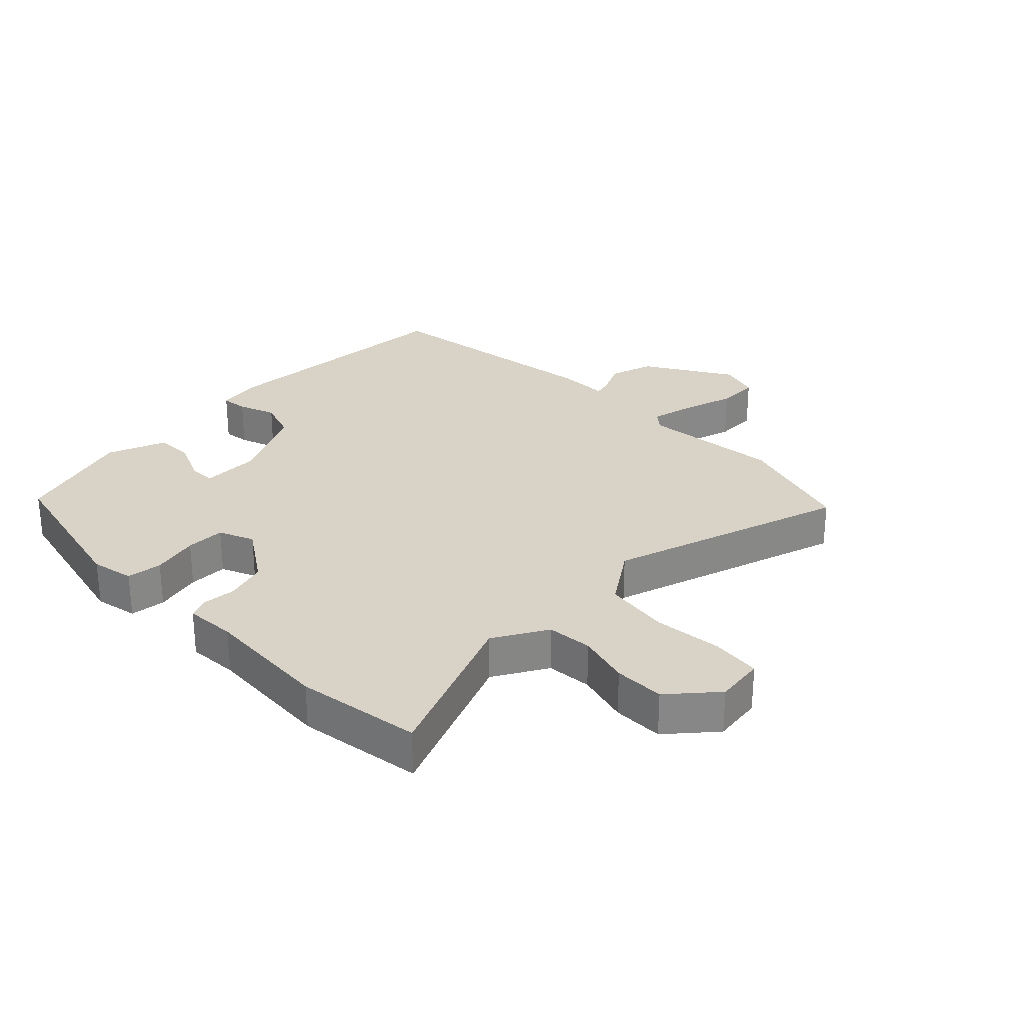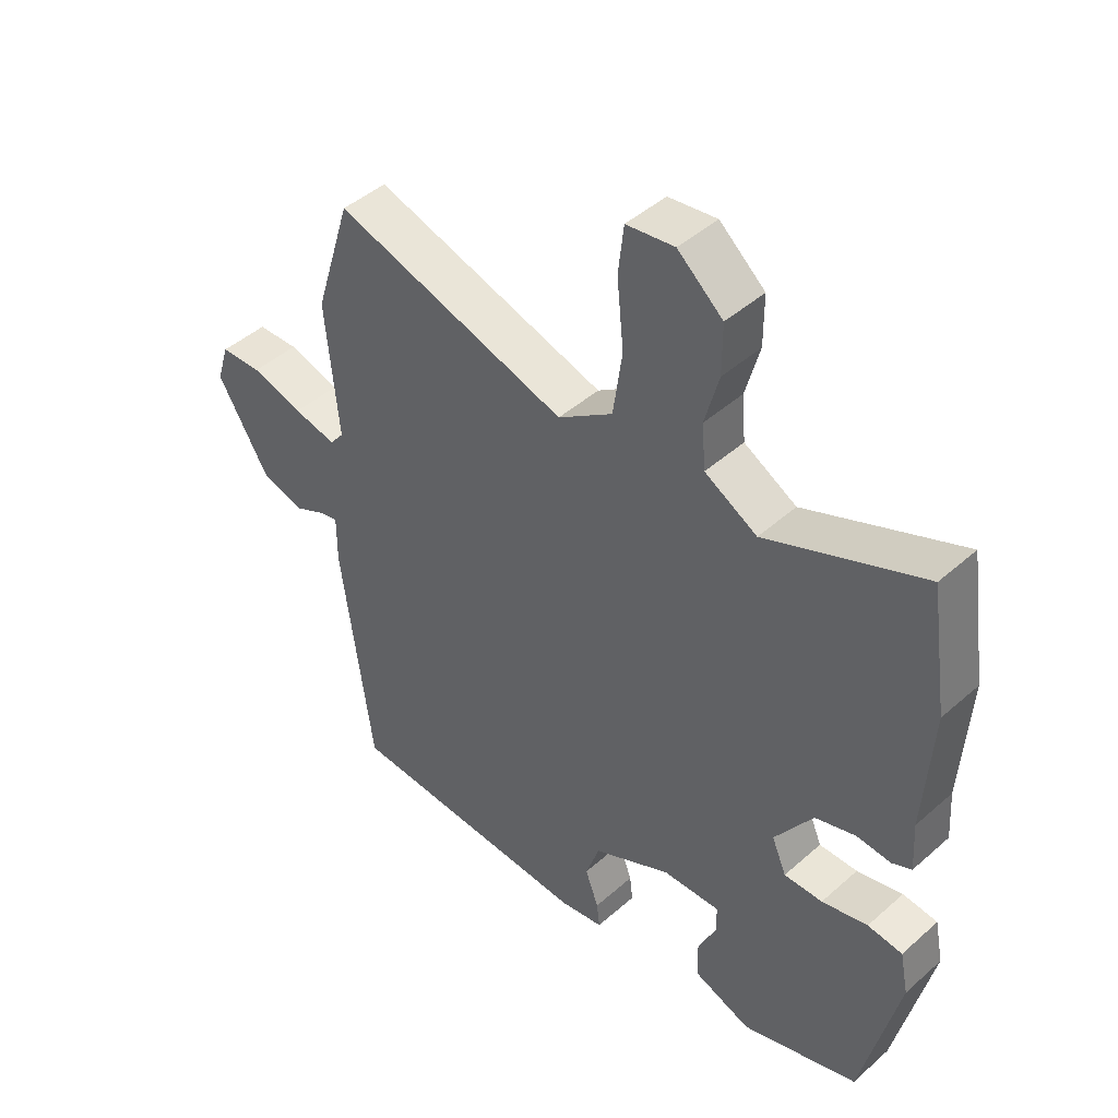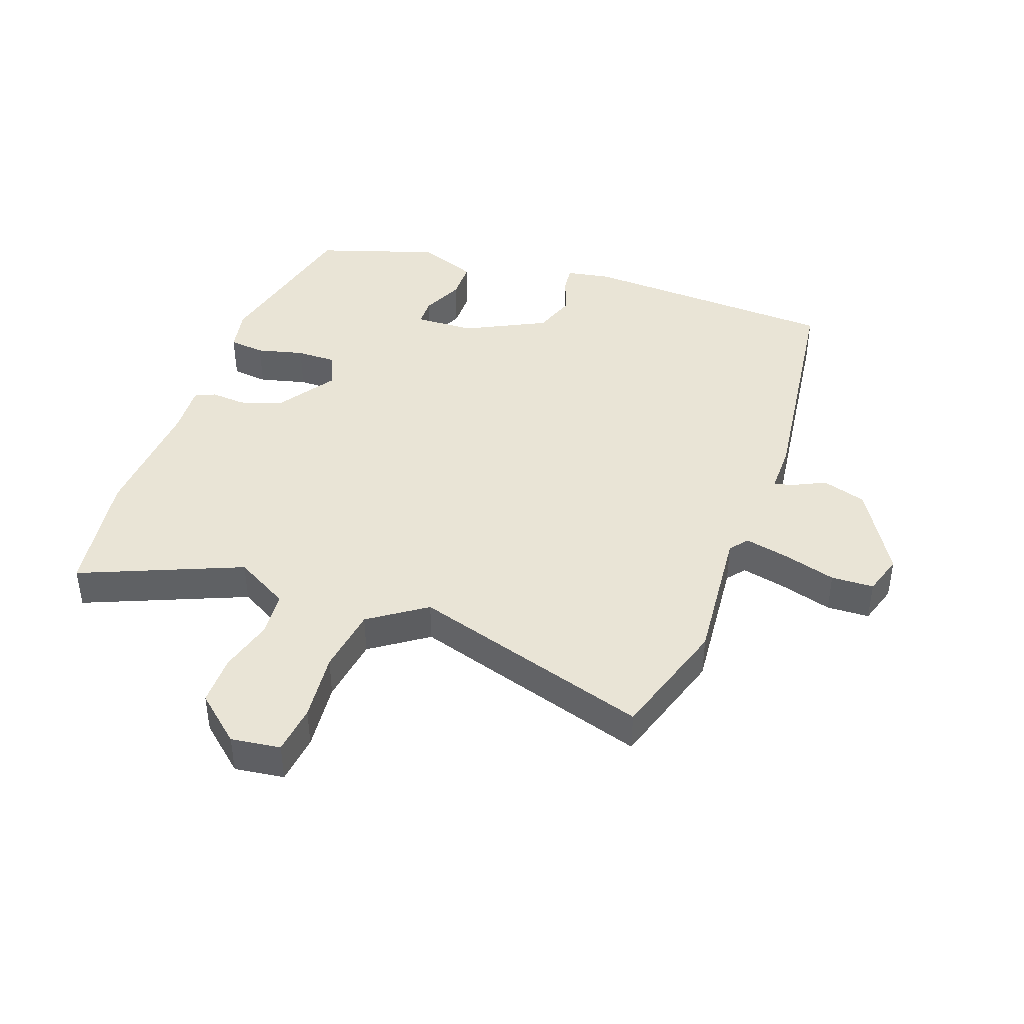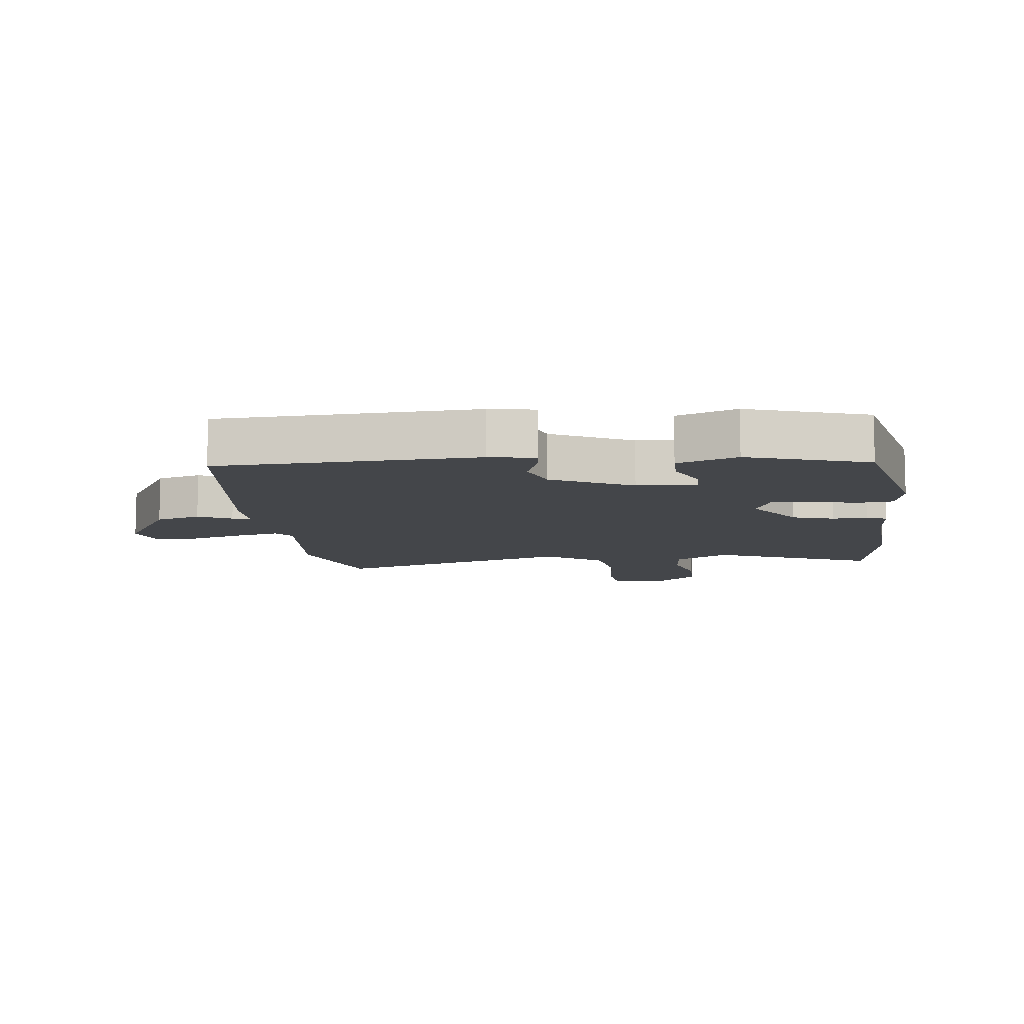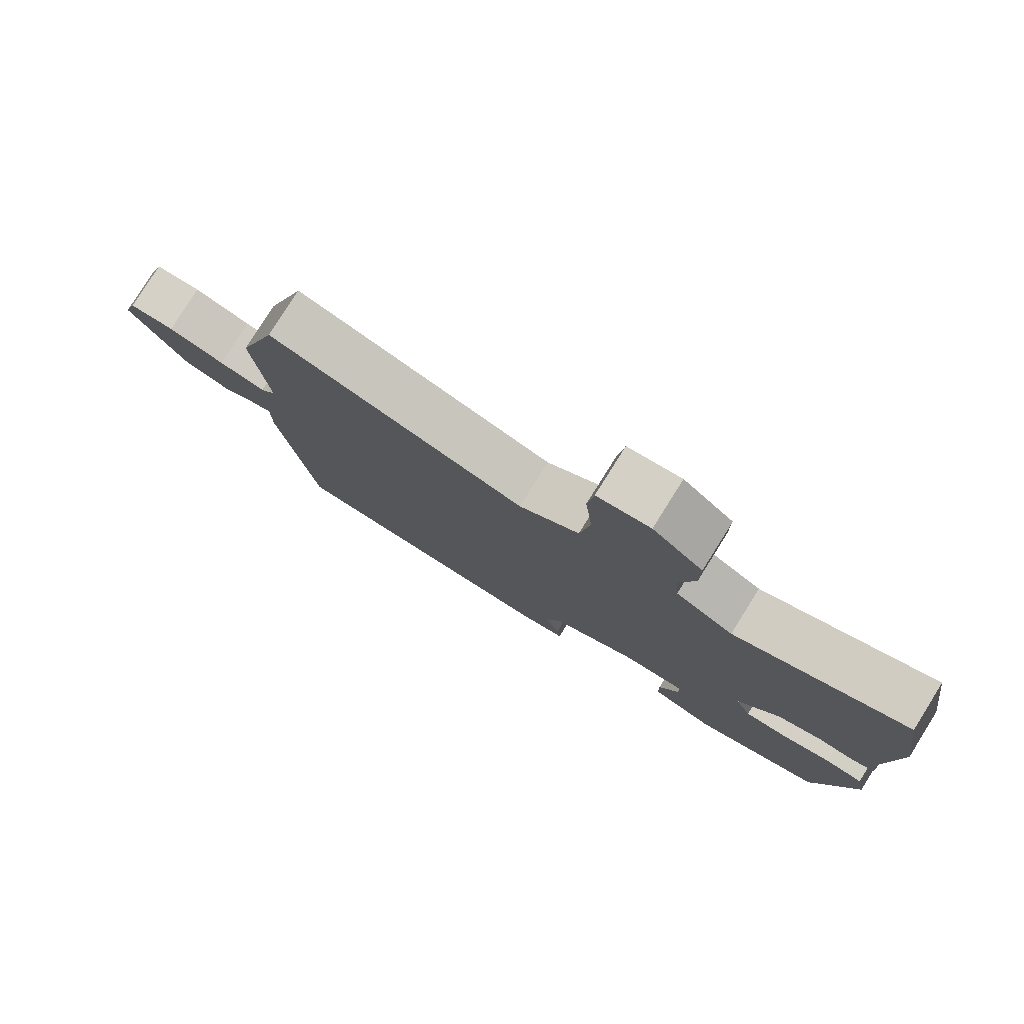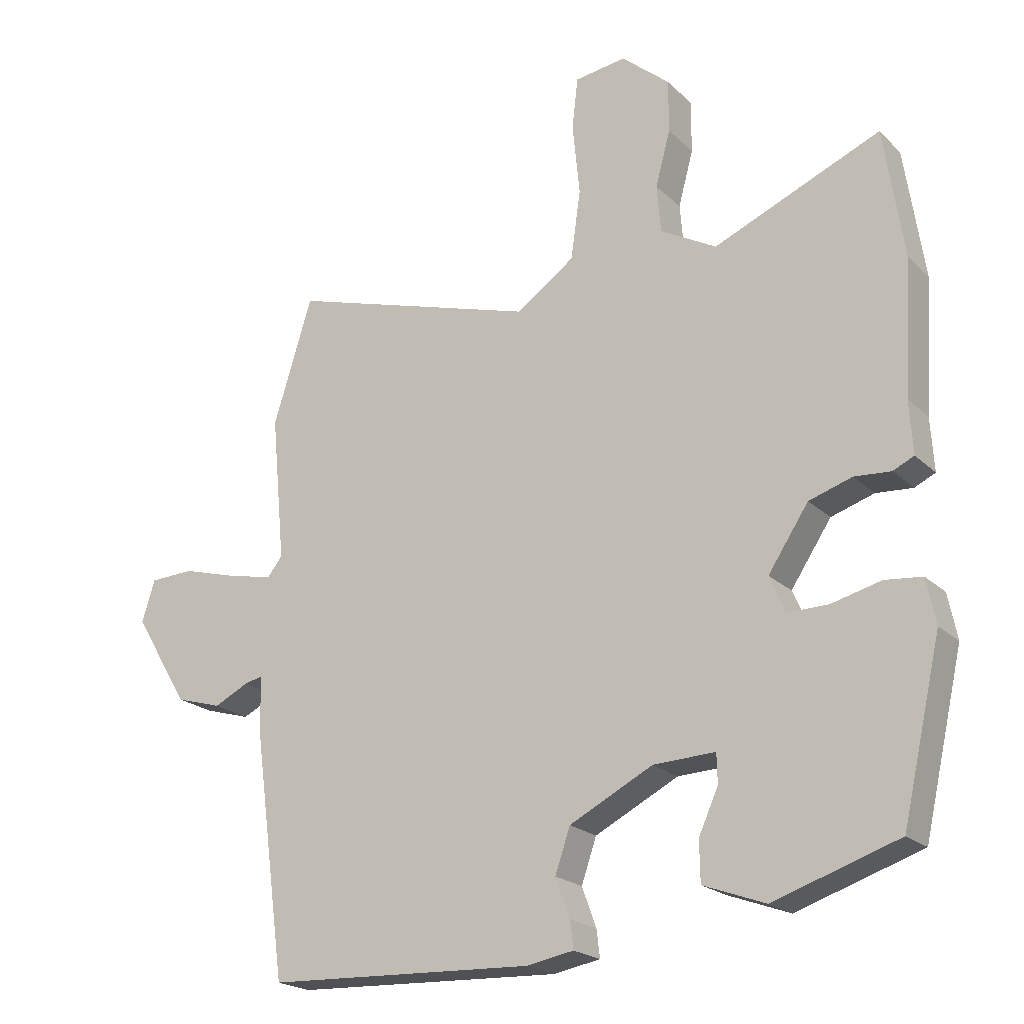
<metadata>
{"format":"obj","ext":"obj","renderer":"f3d","projection":"perspective","resolution":1024,"background":"white","views":[{"elev":28.0,"azim":-44.5,"up":"+Y"},{"elev":45.2,"azim":-135.5,"up":"+Z"},{"elev":42.6,"azim":20.0,"up":"+Y"},{"elev":-9.7,"azim":-173.0,"up":"+Y"},{"elev":79.4,"azim":-147.9,"up":"+Z"},{"elev":-20.9,"azim":-148.1,"up":"+Z"}]}
</metadata>
<code>
v 0.494 0.07 -0.486
v 0.083 0.07 -0.503
v 0.011 0.07 -0.49
v 0.016 0.07 -0.448
v 0.038 0.07 -0.388
v 0.015 0.07 -0.321
v -0.113 0.07 -0.256
v -0.208 0.07 -0.252
v -0.209 0.07 -0.297
v -0.179 0.07 -0.363
v -0.18 0.07 -0.425
v -0.275 0.07 -0.46
v -0.466 0.07 -0.397
v -0.526 0.07 -0.135
v -0.512 0.07 -0.066
v -0.455 0.07 -0.06
v -0.38 0.07 -0.079
v -0.317 0.07 -0.08
v -0.293 0.07 -0.024
v -0.355 0.07 0.069
v -0.421 0.07 0.09
v -0.477 0.07 0.086
v -0.509 0.07 0.101
v -0.504 0.07 0.182
v -0.517 0.07 0.386
v -0.487 0.07 0.586
v -0.231 0.07 0.478
v -0.145 0.07 0.526
v -0.139 0.07 0.599
v -0.162 0.07 0.684
v -0.162 0.07 0.765
v -0.088 0.07 0.828
v -0.009 0.07 0.817
v 0 0.07 0.738
v -0.011 0.07 0.628
v 0.004 0.07 0.522
v 0.094 0.07 0.459
v 0.477 0.07 0.574
v 0.537 0.07 0.381
v 0.516 0.07 0.158
v 0.539 0.07 0.129
v 0.609 0.07 0.144
v 0.694 0.07 0.168
v 0.762 0.07 0.165
v 0.782 0.07 0.101
v 0.698 0.07 -0.038
v 0.627 0.07 -0.059
v 0.574 0.07 -0.033
v 0.545 0.07 -0.026
v 0.545 0.07 -0.106
v 0.494 0 -0.486
v 0.083 0 -0.503
v 0.011 0 -0.49
v 0.016 0 -0.448
v 0.038 0 -0.388
v 0.015 0 -0.321
v -0.113 0 -0.256
v -0.208 0 -0.252
v -0.209 0 -0.297
v -0.179 0 -0.363
v -0.18 0 -0.425
v -0.275 0 -0.46
v -0.466 0 -0.397
v -0.526 0 -0.135
v -0.512 0 -0.066
v -0.455 0 -0.06
v -0.38 0 -0.079
v -0.317 0 -0.08
v -0.293 0 -0.024
v -0.355 0 0.069
v -0.421 0 0.09
v -0.477 0 0.086
v -0.509 0 0.101
v -0.504 0 0.182
v -0.517 0 0.386
v -0.487 0 0.586
v -0.231 0 0.478
v -0.145 0 0.526
v -0.139 0 0.599
v -0.162 0 0.684
v -0.162 0 0.765
v -0.088 0 0.828
v -0.009 0 0.817
v 0 0 0.738
v -0.011 0 0.628
v 0.004 0 0.522
v 0.094 0 0.459
v 0.477 0 0.574
v 0.537 0 0.381
v 0.516 0 0.158
v 0.539 0 0.129
v 0.609 0 0.144
v 0.694 0 0.168
v 0.762 0 0.165
v 0.782 0 0.101
v 0.698 0 -0.038
v 0.627 0 -0.059
v 0.574 0 -0.033
v 0.545 0 -0.026
v 0.545 0 -0.106
f 49 50 1 2
f 45 46 47 48
f 45 48 49
f 42 43 44 45
f 41 42 45 49
f 40 41 49 2
f 37 38 39 40
f 36 37 40 2
f 32 33 34 35
f 29 30 31 32
f 28 29 32 35
f 24 25 26 27
f 24 27 28
f 21 22 23 24
f 20 21 24 28
f 19 20 28 35
f 14 15 16 17
f 14 17 18
f 13 14 18
f 12 13 18
f 9 10 11 12
f 8 9 12 18
f 7 8 18 19
f 2 3 4 5
f 2 5 6
f 36 2 6
f 19 35 36
f 6 7 19 36
f 52 51 100 99
f 98 97 96 95
f 99 98 95
f 95 94 93 92
f 99 95 92 91
f 52 99 91 90
f 90 89 88 87
f 52 90 87 86
f 85 84 83 82
f 82 81 80 79
f 85 82 79 78
f 77 76 75 74
f 78 77 74
f 74 73 72 71
f 78 74 71 70
f 85 78 70 69
f 67 66 65 64
f 68 67 64
f 68 64 63
f 68 63 62
f 62 61 60 59
f 68 62 59 58
f 69 68 58 57
f 55 54 53 52
f 56 55 52
f 56 52 86
f 86 85 69
f 86 69 57 56
f 1 51 52 2
f 2 52 53 3
f 3 53 54 4
f 4 54 55 5
f 5 55 56 6
f 6 56 57 7
f 7 57 58 8
f 8 58 59 9
f 9 59 60 10
f 10 60 61 11
f 11 61 62 12
f 12 62 63 13
f 13 63 64 14
f 14 64 65 15
f 15 65 66 16
f 16 66 67 17
f 17 67 68 18
f 18 68 69 19
f 19 69 70 20
f 20 70 71 21
f 21 71 72 22
f 22 72 73 23
f 23 73 74 24
f 24 74 75 25
f 25 75 76 26
f 26 76 77 27
f 27 77 78 28
f 28 78 79 29
f 29 79 80 30
f 30 80 81 31
f 31 81 82 32
f 32 82 83 33
f 33 83 84 34
f 34 84 85 35
f 35 85 86 36
f 36 86 87 37
f 37 87 88 38
f 38 88 89 39
f 39 89 90 40
f 40 90 91 41
f 41 91 92 42
f 42 92 93 43
f 43 93 94 44
f 44 94 95 45
f 45 95 96 46
f 46 96 97 47
f 47 97 98 48
f 48 98 99 49
f 49 99 100 50
f 50 100 51 1

</code>
